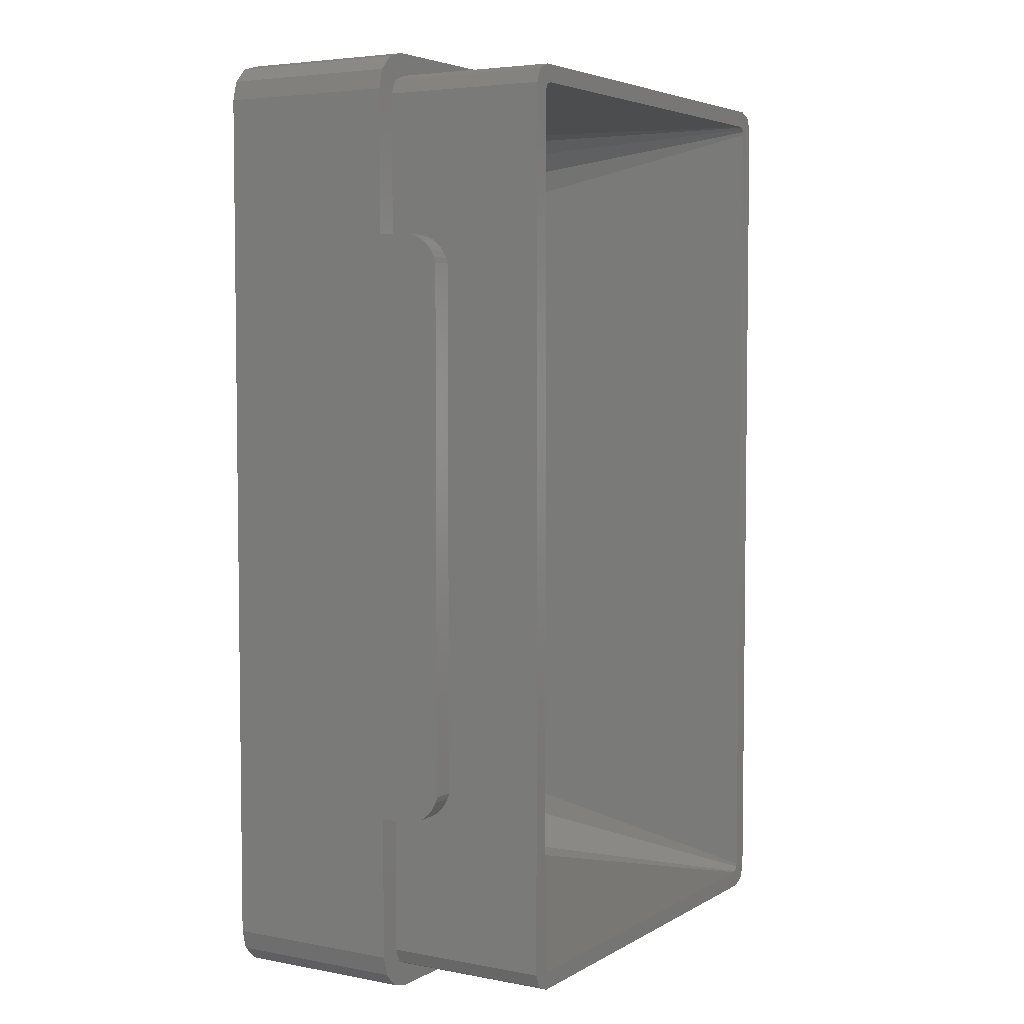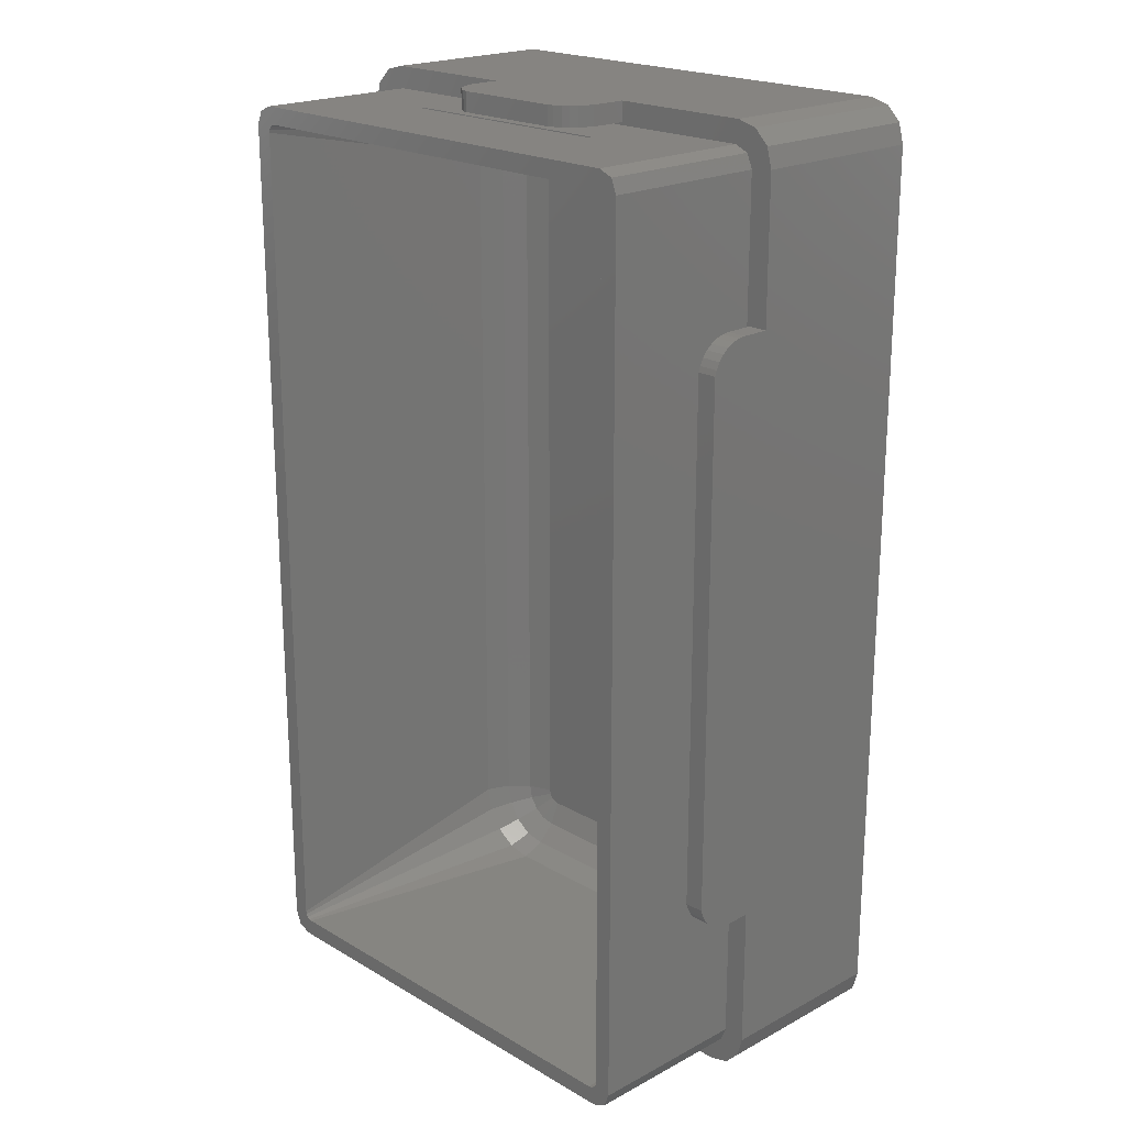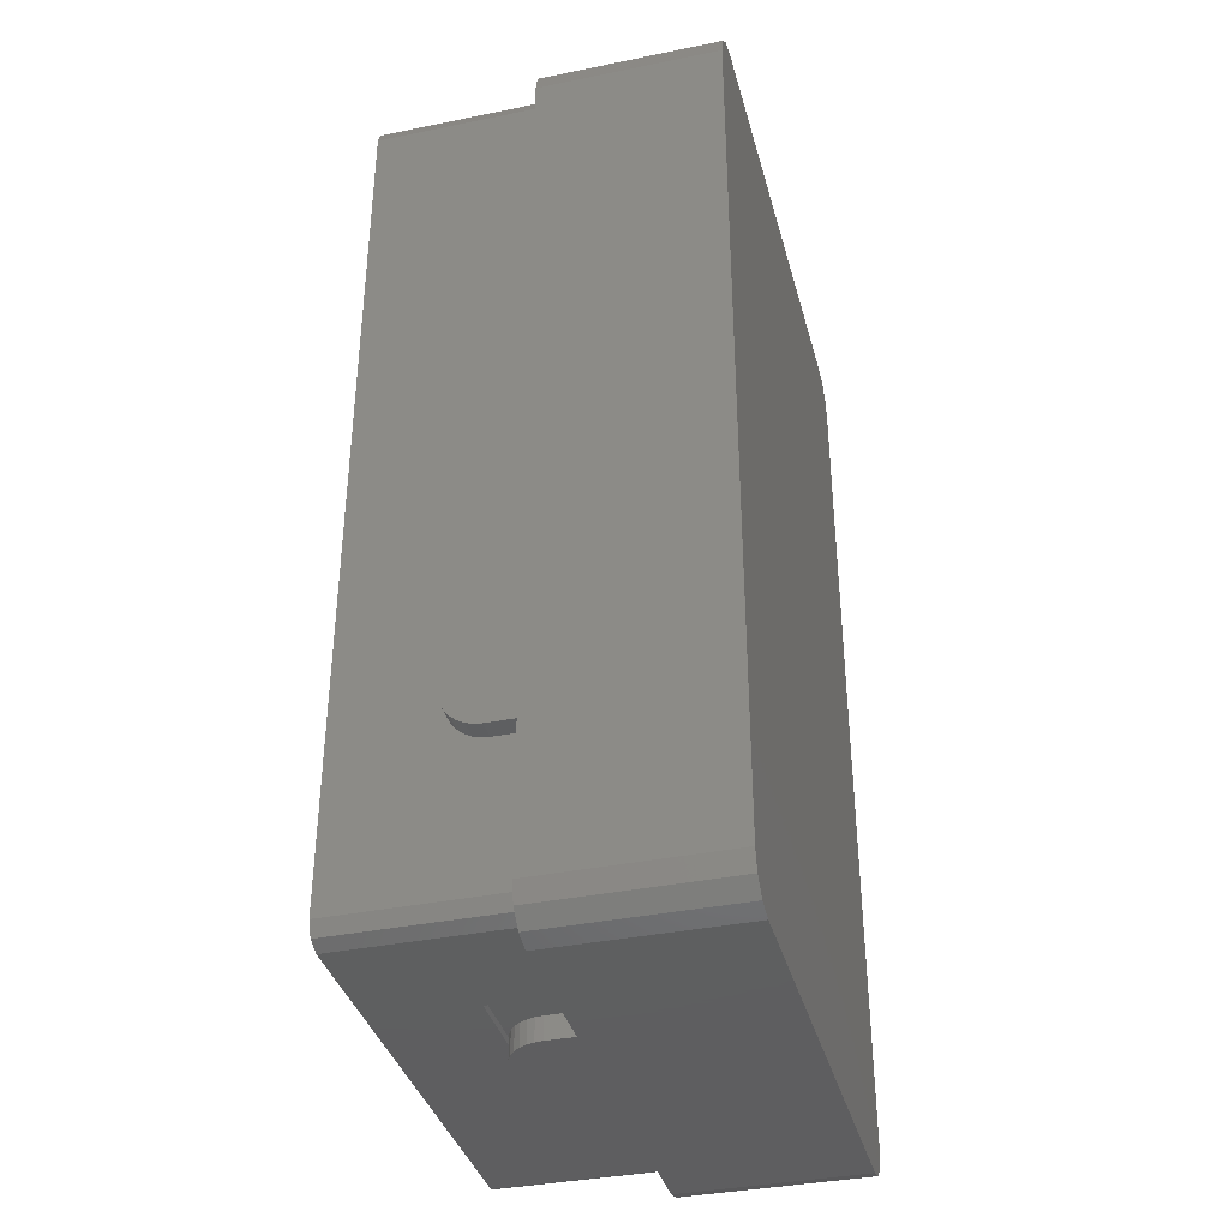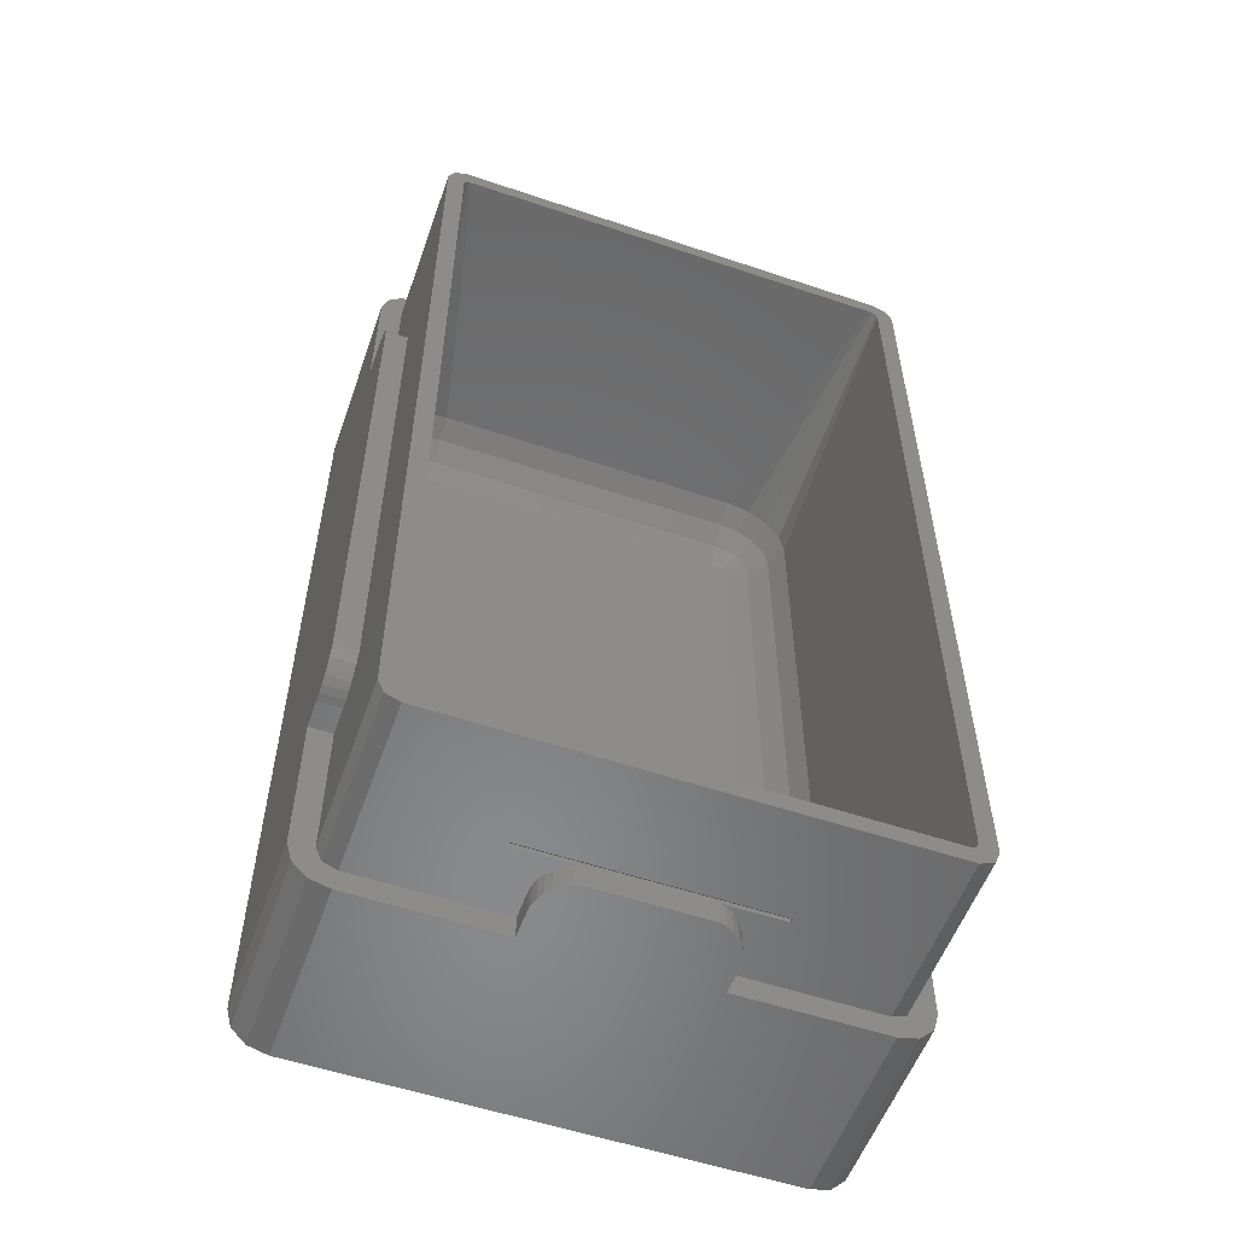
<metadata>
{"format":"stl","ext":"stl","renderer":"f3d","projection":"perspective","resolution":1024,"background":"white","views":[{"elev":4.6,"azim":-59.1,"up":"+Y"},{"elev":20.7,"azim":46.2,"up":"+Y"},{"elev":-37.0,"azim":104.7,"up":"+Y"},{"elev":-55.4,"azim":-19.5,"up":"+Y"}]}
</metadata>
<code>
# stl→obj: 312 verts, 620 faces
v 29.25 2 19
v 24.82 1.7 19
v 29.25 1.7 19
v 16.28 1.7 19
v 24.82 0 19
v 11.75 2 19
v 11.75 1.7 19
v 16.28 0 19
v 11.75 71.3 19
v 29.25 71 19
v 29.25 71.3 19
v 11.75 71 19
v 0 56.82 19
v 1.7 16.28 19
v 1.7 56.82 19
v 0 16.28 19
v 16.28 73 19
v 24.82 71.5 19
v 24.82 73 19
v 16.28 71.5 19
v 39.5 56.82 19
v 41 16.28 19
v 41 56.82 19
v 39.5 16.28 19
v 2.139 2.139 14
v 1.7 3.2 26.8
v 1.7 3.2 14
v 2.139 2.139 26.8
v 37.8 71.3 26.8
v 29.25 71.3 19.3
v 3.2 71.3 26.8
v 37.8 71.3 14
v 11.75 71.3 19.3
v 3.2 71.3 14
v 3.2 1.7 26.8
v 3.2 1.7 14
v 38.86 2.139 26.8
v 39.3 3.2 14
v 39.3 3.2 26.8
v 38.86 2.139 14
v 39.3 69.8 14
v 39.3 69.8 26.8
v 38.86 70.86 14
v 38.86 70.86 26.8
v 37.8 1.7 14
v 37.8 1.7 26.8
v 25.25 1.7 18.87
v 11.75 1.7 19.3
v 15.85 1.7 18.87
v 15.33 1.7 18.59
v 14.88 1.7 18.22
v 14.51 1.7 17.77
v 14.23 1.7 17.25
v 14.06 1.7 16.69
v 14 1.7 14
v 14 1.7 16.1
v 29.25 1.7 19.3
v 25.77 1.7 18.59
v 26.22 1.7 18.22
v 26.59 1.7 17.77
v 26.87 1.7 17.25
v 27.04 1.7 16.69
v 27.1 1.7 16.1
v 27.1 1.7 14
v 1.7 14 14
v 1.7 14 16.1
v 1.7 59.1 16.1
v 1.7 69.8 14
v 1.7 59.1 14
v 1.7 59.04 16.69
v 1.7 58.87 17.25
v 1.7 69.8 26.8
v 1.7 58.59 17.77
v 1.7 58.22 18.22
v 1.7 57.77 18.59
v 1.7 57.25 18.87
v 1.7 14.06 16.69
v 1.7 14.23 17.25
v 1.7 14.51 17.77
v 1.7 14.88 18.22
v 1.7 15.33 18.59
v 1.7 15.85 18.87
v 2.139 70.86 26.8
v 2.139 70.86 14
v 0 14 14
v 0.4019 1.5 14
v 0 3 14
v 1.5 0.4019 14
v 14 0 14
v 3 0 14
v 14 73 14
v 14 71.5 14
v 3 73 14
v 1.5 72.6 14
v 0.4019 71.5 14
v 0 70 14
v 0 59.1 14
v 41 70 14
v 40.6 71.5 14
v 39.5 72.6 14
v 41 59.1 14
v 39.5 59.1 14
v 39.5 14 14
v 38 73 14
v 27.1 73 14
v 27.1 71.5 14
v 41 3 14
v 41 14 14
v 39.5 0.4019 14
v 40.6 1.5 14
v 38 0 14
v 27.1 0 14
v 14.51 0 17.77
v 14.88 0 18.22
v 26.22 0 18.22
v 26.59 0 17.77
v 15.85 0 18.87
v 14.23 0 17.25
v 25.77 0 18.59
v 25.25 0 18.87
v 26.87 0 17.25
v 27.04 0 16.69
v 27.1 0 16.1
v 14 0 16.1
v 15.33 0 18.59
v 3 0 0
v 38 0 0
v 14.06 0 16.69
v 15.85 73 18.87
v 15.85 71.5 18.87
v 14 71.5 16.1
v 14.06 73 16.69
v 14 73 16.1
v 14.06 71.5 16.69
v 25.25 71.5 18.87
v 25.25 73 18.87
v 14.51 71.5 17.77
v 14.88 73 18.22
v 14.51 73 17.77
v 14.88 71.5 18.22
v 27.04 71.5 16.69
v 27.1 73 16.1
v 27.04 73 16.69
v 27.1 71.5 16.1
v 26.22 71.5 18.22
v 26.59 73 17.77
v 26.22 73 18.22
v 26.59 71.5 17.77
v 26.87 73 17.25
v 26.87 71.5 17.25
v 25.77 71.5 18.59
v 25.77 73 18.59
v 14.23 71.5 17.25
v 14.23 73 17.25
v 15.33 71.5 18.59
v 15.33 73 18.59
v 0 14.51 17.77
v 0 14.88 18.22
v 0 14.23 17.25
v 0 14.06 16.69
v 0 58.87 17.25
v 0 59.04 16.69
v 0 15.85 18.87
v 0 14 16.1
v 0 59.1 16.1
v 0 58.22 18.22
v 0 58.59 17.77
v 0 57.77 18.59
v 0 57.25 18.87
v 0 70 0
v 0 15.33 18.59
v 0 3 0
v 39.5 15.85 18.87
v 41 15.33 18.59
v 41 15.85 18.87
v 39.5 15.33 18.59
v 39.5 14.23 17.25
v 41 14.51 17.77
v 39.5 14.51 17.77
v 41 14.23 17.25
v 41 14 16.1
v 39.5 14 16.1
v 39.5 14.06 16.69
v 41 14.06 16.69
v 39.5 58.22 18.22
v 41 57.77 18.59
v 41 58.22 18.22
v 39.5 57.77 18.59
v 41 57.25 18.87
v 39.5 57.25 18.87
v 41 14.88 18.22
v 39.5 14.88 18.22
v 39.5 59.1 16.1
v 41 59.1 16.1
v 41 58.87 17.25
v 39.5 58.59 17.77
v 41 58.59 17.77
v 39.5 58.87 17.25
v 41 59.04 16.69
v 39.5 59.04 16.69
v 41 3 0
v 40.6 1.5 0
v 40.6 71.5 0
v 41 70 0
v 39.5 0.4019 0
v 38 73 0
v 39.5 72.6 0
v 1.5 0.4019 0
v 0.4019 1.5 0
v 3 73 0
v 1.5 72.6 0
v 0.4019 71.5 0
v 37.94 69.58 26.8
v 37.99 69.33 26.8
v 37.99 3.667 26.8
v 37.58 69.94 26.8
v 37.8 69.8 26.8
v 37.33 69.99 26.8
v 3.667 69.99 26.8
v 3.417 69.94 26.8
v 3.205 69.8 26.8
v 3.063 69.58 26.8
v 3.013 69.33 26.8
v 37.94 3.417 26.8
v 37.8 3.205 26.8
v 37.58 3.063 26.8
v 37.33 3.013 26.8
v 3.667 3.013 26.8
v 3.417 3.063 26.8
v 3.205 3.205 26.8
v 3.063 3.417 26.8
v 3.013 3.667 26.8
v 4.532 68.47 6.025
v 3.469 66.88 6.025
v 4.159 6.409 4.222
v 5.222 8 2.843
v 3.843 8 4.222
v 37.53 6.123 6.025
v 37.16 8 4.222
v 36.84 6.409 4.222
v 7.025 65 2.096
v 5.434 66.06 2.843
v 5.222 65 2.843
v 36.47 4.532 6.025
v 34.88 3.469 6.025
v 36.84 66.59 4.222
v 35.94 67.94 4.222
v 34.96 66.96 2.843
v 35.57 6.937 2.843
v 33.98 8 2.096
v 33.9 7.627 2.096
v 5.434 6.937 2.843
v 33 3.843 4.222
v 8 3.096 6.025
v 33 3.096 6.025
v 8 3.843 4.222
v 4.159 66.59 4.222
v 3.843 65 4.222
v 35.78 65 2.843
v 35.57 66.06 2.843
v 6.123 3.469 6.025
v 7.099 65.37 2.096
v 3.469 6.123 6.025
v 3.096 8 6.025
v 5.06 67.94 4.222
v 6.123 69.53 6.025
v 8 7.025 2.096
v 33 5.222 2.843
v 33 7.025 2.096
v 8 5.222 2.843
v 5.06 5.06 4.222
v 4.532 4.532 6.025
v 6.937 5.434 2.843
v 37.9 65 6.025
v 37.16 65 4.222
v 37.9 8 6.025
v 6.409 4.159 4.222
v 6.409 68.84 4.222
v 33.98 65 2.096
v 35.78 8 2.843
v 7.627 7.099 2.096
v 7.31 7.31 2.096
v 6.036 6.036 2.843
v 3.096 65 6.025
v 7.025 8 2.096
v 7.099 7.627 2.096
v 34.59 68.84 4.222
v 34.06 67.57 2.843
v 34.96 6.036 2.843
v 37.53 66.88 6.025
v 8 69.9 6.025
v 8 69.16 4.222
v 33 67.78 2.843
v 33 69.16 4.222
v 8 67.78 2.843
v 35.94 5.06 4.222
v 34.88 69.53 6.025
v 33 69.9 6.025
v 34.06 5.434 2.843
v 33.69 65.69 2.096
v 33.37 65.9 2.096
v 33.69 7.31 2.096
v 33 65.98 2.096
v 33.9 65.37 2.096
v 33.37 7.099 2.096
v 8 65.98 2.096
v 7.627 65.9 2.096
v 7.31 65.69 2.096
v 34.59 4.159 4.222
v 6.937 67.57 2.843
v 6.036 66.96 2.843
v 36.47 68.47 6.025
f 1 2 3
f 2 4 5
f 1 4 2
f 6 4 1
f 4 6 7
f 5 4 8
f 9 10 11
f 10 9 12
f 13 14 15
f 14 13 16
f 17 18 19
f 18 17 20
f 21 22 23
f 22 21 24
f 25 26 27
f 26 25 28
f 29 30 31
f 32 30 29
f 11 32 9
f 30 32 11
f 33 31 30
f 34 33 9
f 33 34 31
f 34 9 32
f 25 35 28
f 35 25 36
f 37 38 39
f 38 37 40
f 39 41 42
f 41 39 38
f 43 29 44
f 29 43 32
f 45 37 46
f 37 45 40
f 2 47 3
f 35 48 46
f 36 48 35
f 7 49 4
f 7 50 49
f 7 51 50
f 7 52 51
f 7 53 52
f 7 54 53
f 48 36 7
f 55 7 36
f 7 56 54
f 7 55 56
f 57 46 48
f 45 57 3
f 58 3 47
f 59 3 58
f 60 3 59
f 61 3 60
f 62 3 61
f 63 3 62
f 64 3 63
f 3 64 45
f 57 45 46
f 65 27 66
f 67 68 69
f 70 68 67
f 71 68 70
f 68 71 72
f 73 72 71
f 74 72 73
f 75 72 74
f 76 72 75
f 15 72 76
f 14 72 15
f 27 77 66
f 27 78 77
f 26 78 27
f 78 26 79
f 79 26 80
f 80 26 81
f 14 26 72
f 82 26 14
f 81 26 82
f 68 83 84
f 83 68 72
f 34 83 31
f 83 34 84
f 42 43 44
f 43 42 41
f 57 1 3
f 6 48 7
f 48 1 57
f 1 48 6
f 9 33 12
f 12 30 10
f 30 12 33
f 30 11 10
f 85 27 65
f 86 27 87
f 27 85 87
f 27 86 88
f 36 89 55
f 36 90 89
f 88 36 25
f 88 25 27
f 36 88 90
f 91 34 92
f 93 34 91
f 94 34 93
f 34 94 84
f 95 84 94
f 84 95 68
f 68 95 96
f 97 68 96
f 68 97 69
f 41 98 99
f 43 99 100
f 98 41 101
f 101 41 102
f 102 41 103
f 38 103 41
f 99 43 41
f 32 100 104
f 100 32 43
f 105 32 104
f 106 32 105
f 92 32 106
f 32 92 34
f 103 107 108
f 109 107 103
f 107 109 110
f 103 38 109
f 40 109 38
f 45 109 40
f 109 45 111
f 112 45 64
f 45 112 111
f 113 51 52
f 51 113 114
f 115 60 59
f 60 115 116
f 49 8 4
f 8 49 117
f 118 52 53
f 52 118 113
f 47 119 58
f 119 47 120
f 121 62 61
f 62 121 122
f 123 64 63
f 64 123 112
f 89 56 55
f 56 89 124
f 116 61 60
f 61 116 121
f 2 120 47
f 120 2 5
f 122 63 62
f 63 122 123
f 50 117 49
f 117 50 125
f 58 115 59
f 115 58 119
f 51 125 50
f 125 51 114
f 126 89 90
f 89 126 112
f 127 112 126
f 112 127 111
f 125 8 117
f 8 89 5
f 8 125 124
f 112 5 89
f 124 125 114
f 123 5 112
f 124 114 113
f 8 124 89
f 124 113 118
f 119 5 123
f 124 118 128
f 115 123 116
f 116 123 121
f 121 123 122
f 5 119 120
f 119 123 115
f 124 54 56
f 54 124 128
f 128 53 54
f 53 128 118
f 129 20 17
f 20 129 130
f 131 132 133
f 132 131 134
f 19 135 136
f 135 19 18
f 137 138 139
f 138 137 140
f 141 142 143
f 142 141 144
f 145 146 147
f 146 145 148
f 148 149 146
f 149 148 150
f 136 151 152
f 151 136 135
f 150 143 149
f 143 150 141
f 144 105 142
f 105 144 106
f 153 139 154
f 139 153 137
f 155 20 130
f 20 92 18
f 20 155 131
f 106 18 92
f 131 155 140
f 144 18 106
f 131 140 137
f 20 131 92
f 131 137 153
f 151 18 144
f 131 153 134
f 145 144 148
f 148 144 150
f 150 144 141
f 18 151 135
f 151 144 145
f 138 155 156
f 155 138 140
f 92 133 91
f 133 92 131
f 152 145 147
f 145 152 151
f 156 130 129
f 130 156 155
f 134 154 132
f 154 134 153
f 157 80 158
f 80 157 79
f 159 79 157
f 79 159 78
f 160 78 159
f 78 160 77
f 70 161 71
f 161 70 162
f 16 82 14
f 82 16 163
f 164 77 160
f 77 164 66
f 85 66 164
f 66 85 65
f 69 165 67
f 165 69 97
f 67 162 70
f 162 67 165
f 73 166 74
f 166 73 167
f 168 76 75
f 76 168 169
f 170 97 96
f 13 165 97
f 165 13 162
f 162 13 161
f 161 13 167
f 167 13 166
f 166 13 168
f 168 13 169
f 97 16 13
f 85 97 170
f 97 85 16
f 164 16 85
f 171 16 164
f 16 171 163
f 171 164 158
f 158 164 157
f 157 164 159
f 172 85 170
f 85 172 87
f 159 164 160
f 163 81 82
f 81 163 171
f 171 80 81
f 80 171 158
f 169 15 76
f 15 169 13
f 71 167 73
f 167 71 161
f 166 75 74
f 75 166 168
f 173 174 175
f 174 173 176
f 177 178 179
f 178 177 180
f 103 181 182
f 181 103 108
f 183 180 177
f 180 183 184
f 185 186 187
f 186 185 188
f 188 189 186
f 189 188 190
f 179 191 192
f 191 179 178
f 101 193 194
f 193 101 102
f 195 196 197
f 196 195 198
f 24 175 22
f 175 24 173
f 182 184 183
f 184 182 181
f 176 191 174
f 191 176 192
f 190 23 189
f 23 190 21
f 199 198 195
f 198 199 200
f 194 200 199
f 200 194 193
f 21 193 102
f 193 21 200
f 200 21 198
f 198 21 196
f 196 21 185
f 185 21 188
f 188 21 190
f 102 24 21
f 103 24 102
f 182 24 103
f 176 24 182
f 24 176 173
f 176 182 192
f 192 182 179
f 179 182 177
f 177 182 183
f 197 185 187
f 185 197 196
f 110 201 107
f 201 110 202
f 98 203 99
f 203 98 204
f 127 201 202
f 201 172 204
f 127 202 205
f 201 127 172
f 170 204 172
f 203 206 207
f 172 127 126
f 206 204 170
f 172 126 208
f 204 206 203
f 172 208 209
f 206 170 210
f 210 170 211
f 211 170 212
f 23 194 199
f 101 204 98
f 23 199 195
f 23 195 197
f 23 197 187
f 23 187 186
f 23 186 189
f 194 23 101
f 22 101 23
f 108 101 22
f 174 22 175
f 22 174 181
f 181 174 191
f 181 191 178
f 181 178 180
f 181 180 184
f 22 181 108
f 101 108 204
f 201 108 107
f 108 201 204
f 206 105 104
f 105 206 91
f 210 91 206
f 91 210 93
f 152 19 136
f 19 105 17
f 19 152 142
f 91 17 105
f 142 152 147
f 133 17 91
f 142 147 146
f 19 142 105
f 142 146 149
f 156 17 133
f 142 149 143
f 138 133 139
f 139 133 154
f 154 133 132
f 17 156 129
f 156 133 138
f 170 95 212
f 95 170 96
f 208 86 209
f 86 208 88
f 208 90 88
f 90 208 126
f 212 94 211
f 94 212 95
f 209 87 172
f 87 209 86
f 109 202 110
f 202 109 205
f 210 94 93
f 94 210 211
f 99 207 100
f 207 99 203
f 127 109 111
f 109 127 205
f 207 104 100
f 104 207 206
f 213 42 44
f 42 214 39
f 215 39 214
f 42 213 214
f 216 44 29
f 44 217 213
f 44 216 217
f 29 218 216
f 29 219 218
f 31 219 29
f 31 220 219
f 83 220 31
f 220 83 221
f 221 83 222
f 222 72 223
f 72 222 83
f 224 39 215
f 39 224 37
f 225 37 224
f 226 37 225
f 37 226 46
f 227 46 226
f 228 46 227
f 228 35 46
f 229 35 228
f 28 229 230
f 28 230 231
f 26 231 232
f 229 28 35
f 223 72 232
f 26 232 72
f 231 26 28
f 222 233 221
f 233 222 234
f 235 236 237
f 238 239 240
f 241 242 243
f 244 226 225
f 226 244 245
f 246 247 248
f 249 250 251
f 252 236 235
f 253 254 255
f 254 253 256
f 243 257 258
f 259 246 260
f 261 228 254
f 228 261 229
f 241 262 242
f 263 237 264
f 265 266 233
f 267 268 269
f 268 267 270
f 237 243 258
f 243 237 236
f 271 235 263
f 272 229 261
f 229 272 230
f 270 267 273
f 239 274 275
f 274 239 276
f 245 227 226
f 227 245 255
f 231 272 263
f 272 231 230
f 261 277 271
f 278 266 265
f 232 263 264
f 263 232 231
f 260 246 248
f 279 280 259
f 280 279 250
f 254 256 261
f 281 282 283
f 264 258 284
f 258 264 237
f 235 237 263
f 252 285 236
f 286 285 252
f 248 287 288
f 240 249 289
f 274 290 275
f 259 239 275
f 239 259 280
f 268 256 253
f 256 268 270
f 289 249 251
f 266 219 220
f 219 266 291
f 223 234 222
f 234 223 284
f 282 286 283
f 292 293 294
f 293 292 295
f 272 271 263
f 261 271 272
f 223 264 284
f 264 223 232
f 243 285 241
f 285 243 236
f 244 296 245
f 249 280 250
f 248 247 287
f 244 238 296
f 270 273 277
f 283 252 235
f 238 276 239
f 255 228 227
f 228 255 254
f 240 280 249
f 240 239 280
f 265 233 234
f 258 234 284
f 275 246 259
f 297 218 298
f 218 297 216
f 299 269 268
f 300 248 301
f 258 257 234
f 287 294 293
f 289 251 302
f 303 279 304
f 279 241 250
f 303 304 300
f 279 303 241
f 303 300 301
f 285 250 241
f 251 269 302
f 302 269 305
f 241 303 306
f 269 250 285
f 241 306 307
f 250 269 251
f 241 307 308
f 269 285 267
f 241 308 262
f 267 285 281
f 281 285 282
f 282 285 286
f 304 248 300
f 275 290 246
f 291 218 219
f 218 291 298
f 283 286 252
f 277 273 283
f 256 270 277
f 256 277 261
f 244 224 238
f 224 244 225
f 238 215 276
f 215 238 224
f 238 240 296
f 245 253 255
f 296 289 309
f 233 220 221
f 220 233 266
f 306 295 310
f 276 214 274
f 214 276 215
f 295 303 293
f 303 295 306
f 262 308 311
f 311 278 265
f 292 291 266
f 307 306 310
f 260 248 304
f 262 311 242
f 312 216 297
f 216 312 217
f 290 214 213
f 214 290 274
f 307 310 311
f 279 260 304
f 296 240 289
f 245 296 309
f 277 283 271
f 271 283 235
f 245 309 253
f 309 268 253
f 248 288 301
f 242 311 257
f 243 242 257
f 278 292 266
f 295 292 278
f 247 312 297
f 288 287 293
f 259 260 279
f 309 289 299
f 309 299 268
f 273 281 283
f 267 281 273
f 289 302 305
f 299 289 305
f 311 265 257
f 257 265 234
f 310 278 311
f 310 295 278
f 292 298 291
f 298 292 294
f 287 297 294
f 297 298 294
f 301 288 303
f 288 293 303
f 308 307 311
f 299 305 269
f 312 213 217
f 213 312 290
f 247 297 287
f 290 312 247
f 246 290 247

</code>
